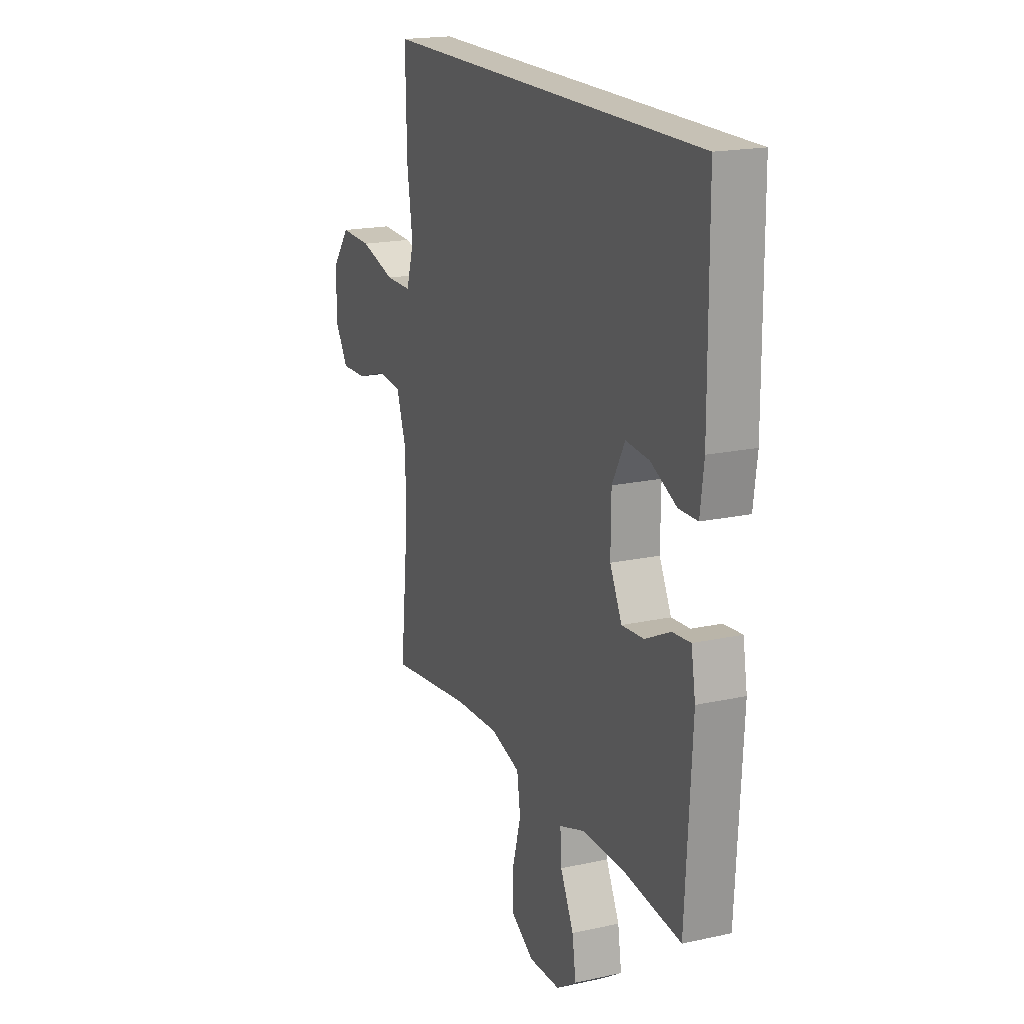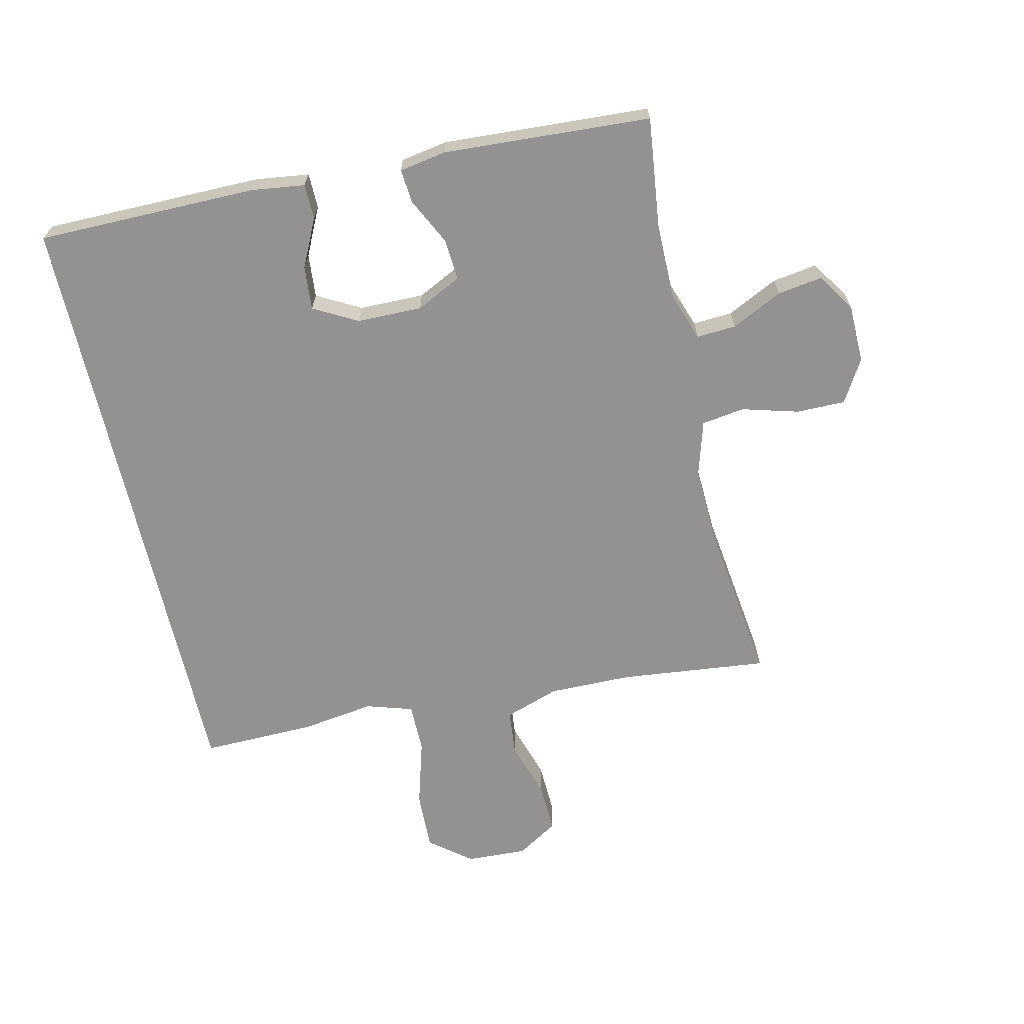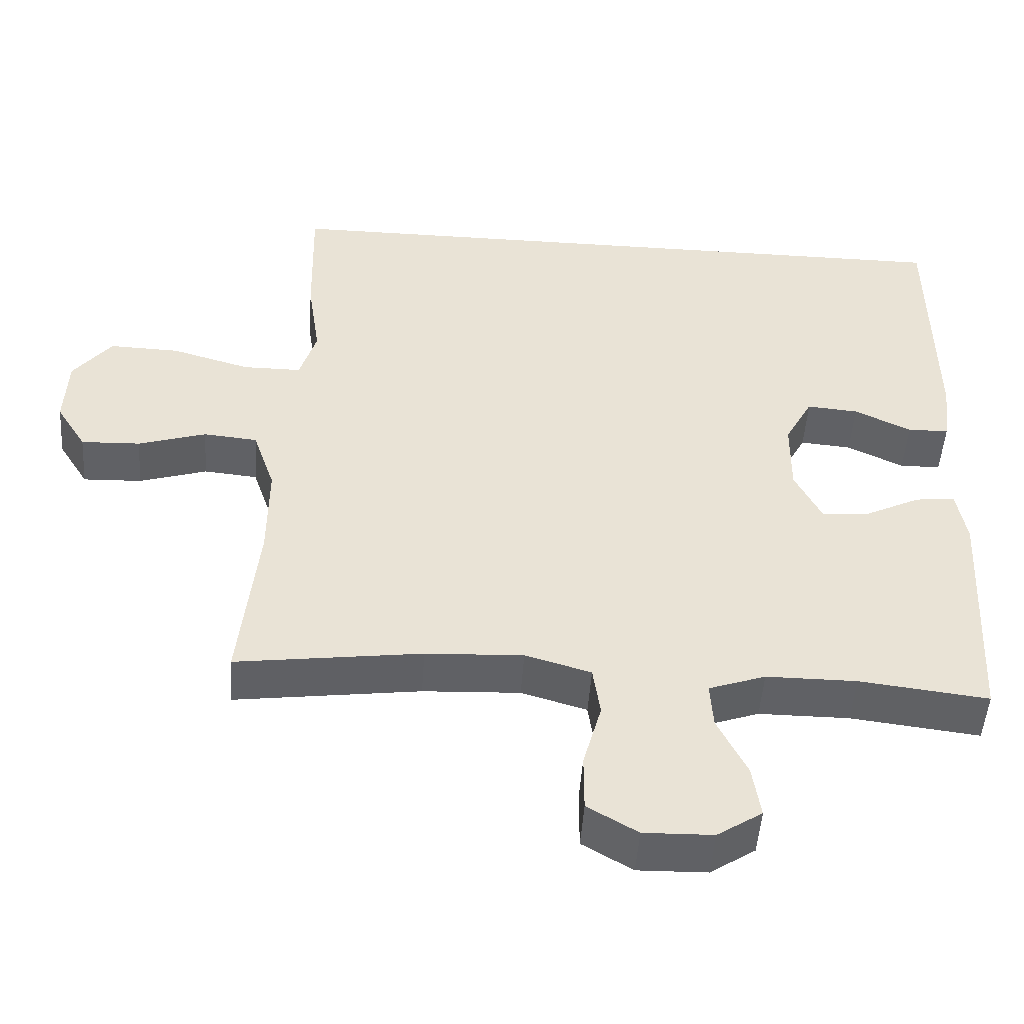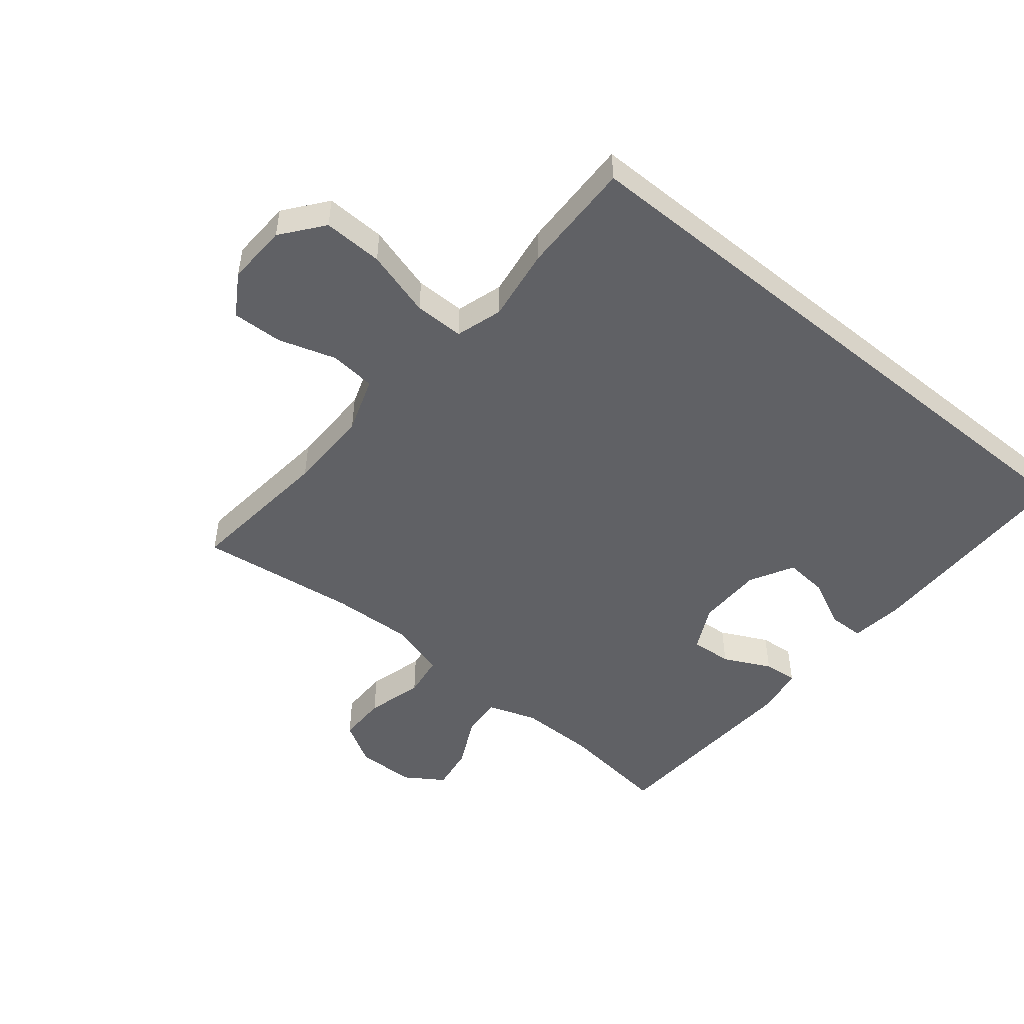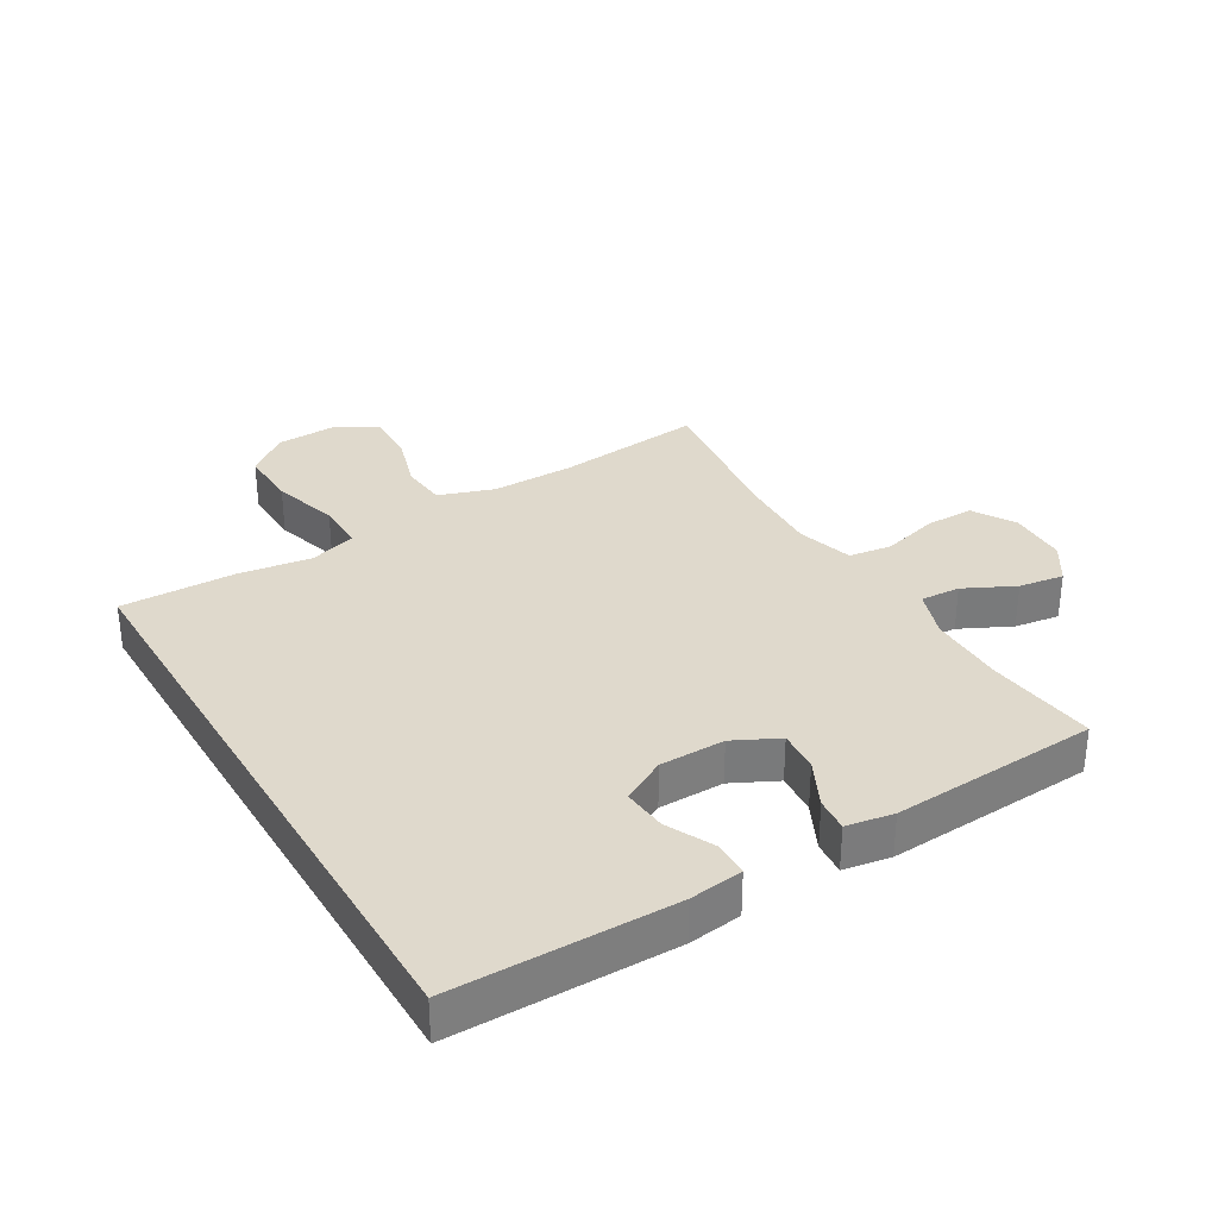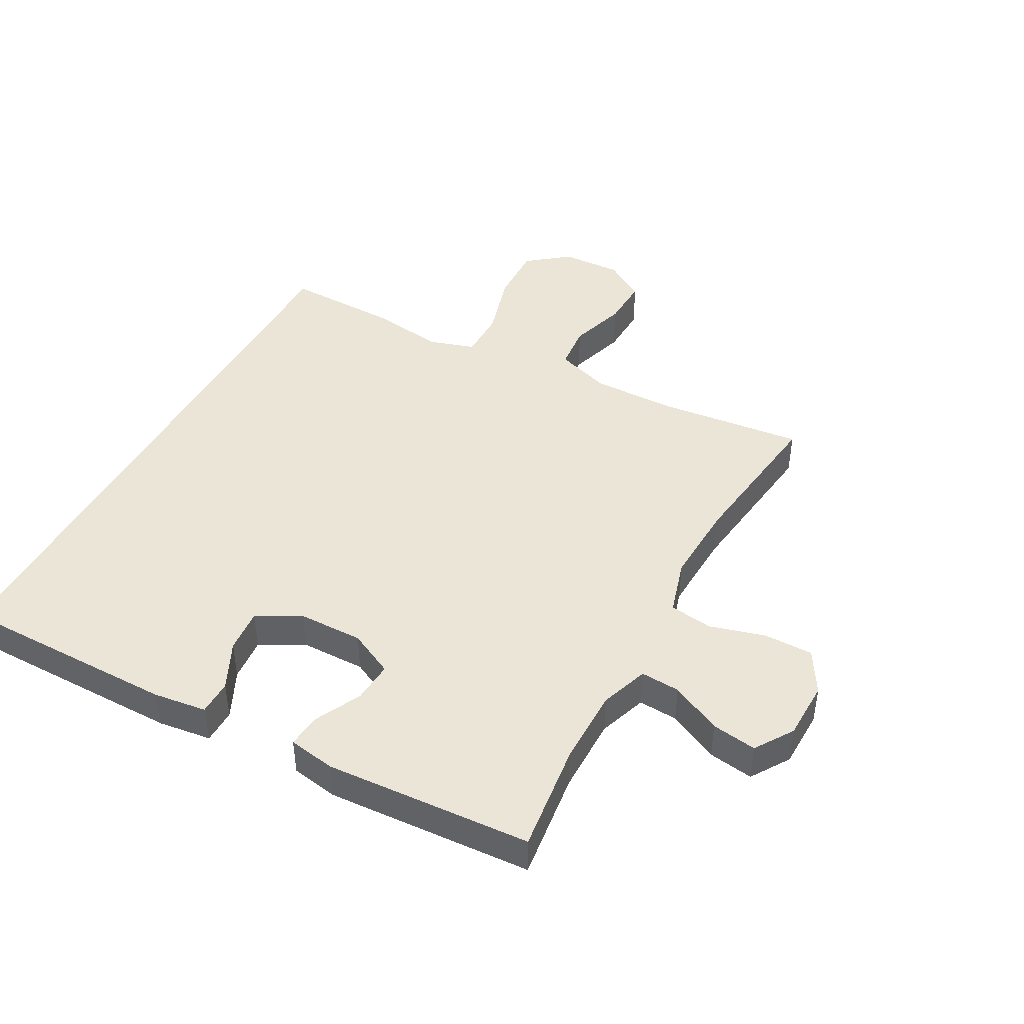
<metadata>
{"format":"obj","ext":"obj","renderer":"f3d","projection":"perspective","resolution":1024,"background":"white","views":[{"elev":18.7,"azim":67.2,"up":"+Z"},{"elev":-66.4,"azim":102.8,"up":"+Y"},{"elev":-49.2,"azim":-3.9,"up":"+Z"},{"elev":-49.4,"azim":-39.3,"up":"+Y"},{"elev":32.3,"azim":59.2,"up":"+Y"},{"elev":44.3,"azim":118.4,"up":"+Y"}]}
</metadata>
<code>
v -0.451 0.07 0.5
v 0.526 0.07 0.5
v 0.528 0.07 0.148
v 0.517 0.07 0.063
v 0.461 0.07 0.062
v 0.384 0.07 0.099
v 0.314 0.07 0.105
v 0.276 0.07 0.035
v 0.275 0.07 -0.069
v 0.311 0.07 -0.141
v 0.377 0.07 -0.136
v 0.452 0.07 -0.099
v 0.506 0.07 -0.094
v 0.519 0.07 -0.169
v 0.5 0.07 -0.5
v 0.325 0.07 -0.479
v 0.202 0.07 -0.479
v 0.125 0.07 -0.506
v 0.129 0.07 -0.569
v 0.169 0.07 -0.65
v 0.18 0.07 -0.722
v 0.119 0.07 -0.762
v 0.025 0.07 -0.764
v -0.043 0.07 -0.724
v -0.043 0.07 -0.646
v -0.018 0.07 -0.556
v -0.028 0.07 -0.487
v -0.117 0.07 -0.461
v -0.249 0.07 -0.467
v -0.5 0.07 -0.5
v -0.475 0.07 -0.264
v -0.474 0.07 -0.131
v -0.504 0.07 -0.043
v -0.577 0.07 -0.036
v -0.669 0.07 -0.065
v -0.749 0.07 -0.068
v -0.79 0.07 -0.002
v -0.786 0.07 0.095
v -0.734 0.07 0.161
v -0.639 0.07 0.158
v -0.532 0.07 0.127
v -0.453 0.07 0.127
v -0.43 0.07 0.201
v -0.447 0.07 0.318
v -0.451 0 0.5
v 0.526 0 0.5
v 0.528 0 0.148
v 0.517 0 0.063
v 0.461 0 0.062
v 0.384 0 0.099
v 0.314 0 0.105
v 0.276 0 0.035
v 0.275 0 -0.069
v 0.311 0 -0.141
v 0.377 0 -0.136
v 0.452 0 -0.099
v 0.506 0 -0.094
v 0.519 0 -0.169
v 0.5 0 -0.5
v 0.325 0 -0.479
v 0.202 0 -0.479
v 0.125 0 -0.506
v 0.129 0 -0.569
v 0.169 0 -0.65
v 0.18 0 -0.722
v 0.119 0 -0.762
v 0.025 0 -0.764
v -0.043 0 -0.724
v -0.043 0 -0.646
v -0.018 0 -0.556
v -0.028 0 -0.487
v -0.117 0 -0.461
v -0.249 0 -0.467
v -0.5 0 -0.5
v -0.475 0 -0.264
v -0.474 0 -0.131
v -0.504 0 -0.043
v -0.577 0 -0.036
v -0.669 0 -0.065
v -0.749 0 -0.068
v -0.79 0 -0.002
v -0.786 0 0.095
v -0.734 0 0.161
v -0.639 0 0.158
v -0.532 0 0.127
v -0.453 0 0.127
v -0.43 0 0.201
v -0.447 0 0.318
f 43 44 1 2
f 42 43 2 3
f 38 39 40 41
f 38 41 42
f 34 35 36 37
f 33 34 37 38
f 29 30 31
f 28 29 31 32
f 27 28 32 33
f 23 24 25 26
f 23 26 27
f 22 23 27
f 19 20 21 22
f 18 19 22 27
f 17 18 27 33
f 13 14 15 16
f 11 12 13 16
f 10 11 16 17
f 9 10 17 33
f 3 4 5 6
f 3 6 7
f 42 3 7
f 38 42 7 8
f 8 9 33 38
f 46 45 88 87
f 47 46 87 86
f 85 84 83 82
f 86 85 82
f 81 80 79 78
f 82 81 78 77
f 75 74 73
f 76 75 73 72
f 77 76 72 71
f 70 69 68 67
f 71 70 67
f 71 67 66
f 66 65 64 63
f 71 66 63 62
f 77 71 62 61
f 60 59 58 57
f 60 57 56 55
f 61 60 55 54
f 77 61 54 53
f 50 49 48 47
f 51 50 47
f 51 47 86
f 52 51 86 82
f 82 77 53 52
f 1 45 46 2
f 2 46 47 3
f 3 47 48 4
f 4 48 49 5
f 5 49 50 6
f 6 50 51 7
f 7 51 52 8
f 8 52 53 9
f 9 53 54 10
f 10 54 55 11
f 11 55 56 12
f 12 56 57 13
f 13 57 58 14
f 14 58 59 15
f 15 59 60 16
f 16 60 61 17
f 17 61 62 18
f 18 62 63 19
f 19 63 64 20
f 20 64 65 21
f 21 65 66 22
f 22 66 67 23
f 23 67 68 24
f 24 68 69 25
f 25 69 70 26
f 26 70 71 27
f 27 71 72 28
f 28 72 73 29
f 29 73 74 30
f 30 74 75 31
f 31 75 76 32
f 32 76 77 33
f 33 77 78 34
f 34 78 79 35
f 35 79 80 36
f 36 80 81 37
f 37 81 82 38
f 38 82 83 39
f 39 83 84 40
f 40 84 85 41
f 41 85 86 42
f 42 86 87 43
f 43 87 88 44
f 44 88 45 1

</code>
